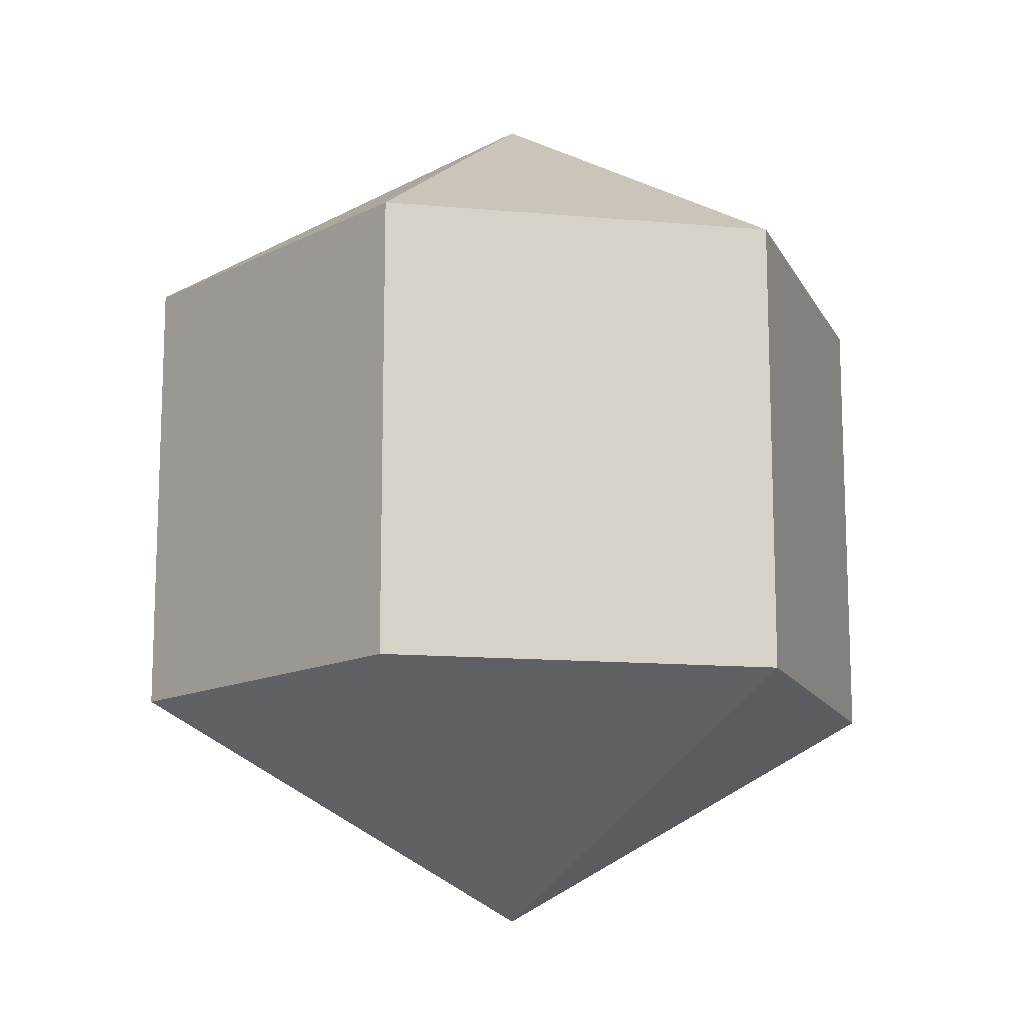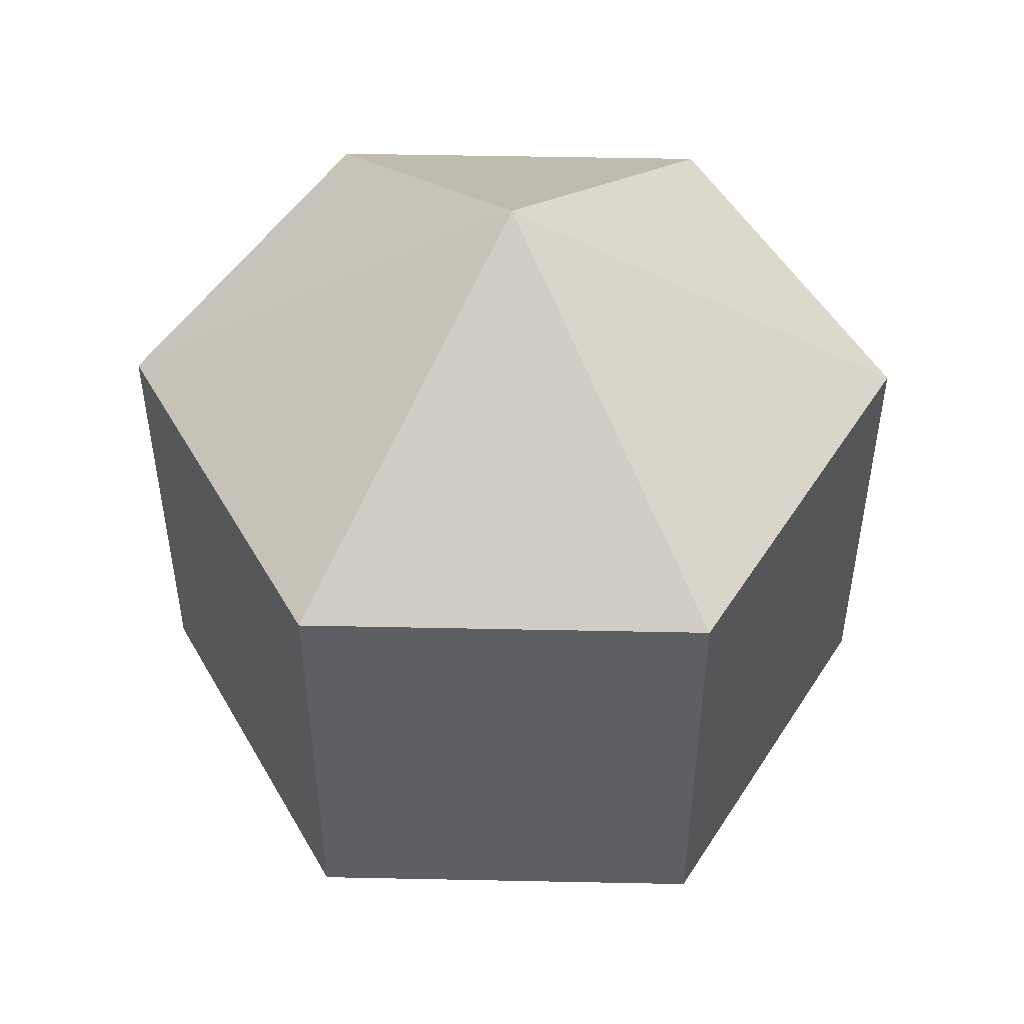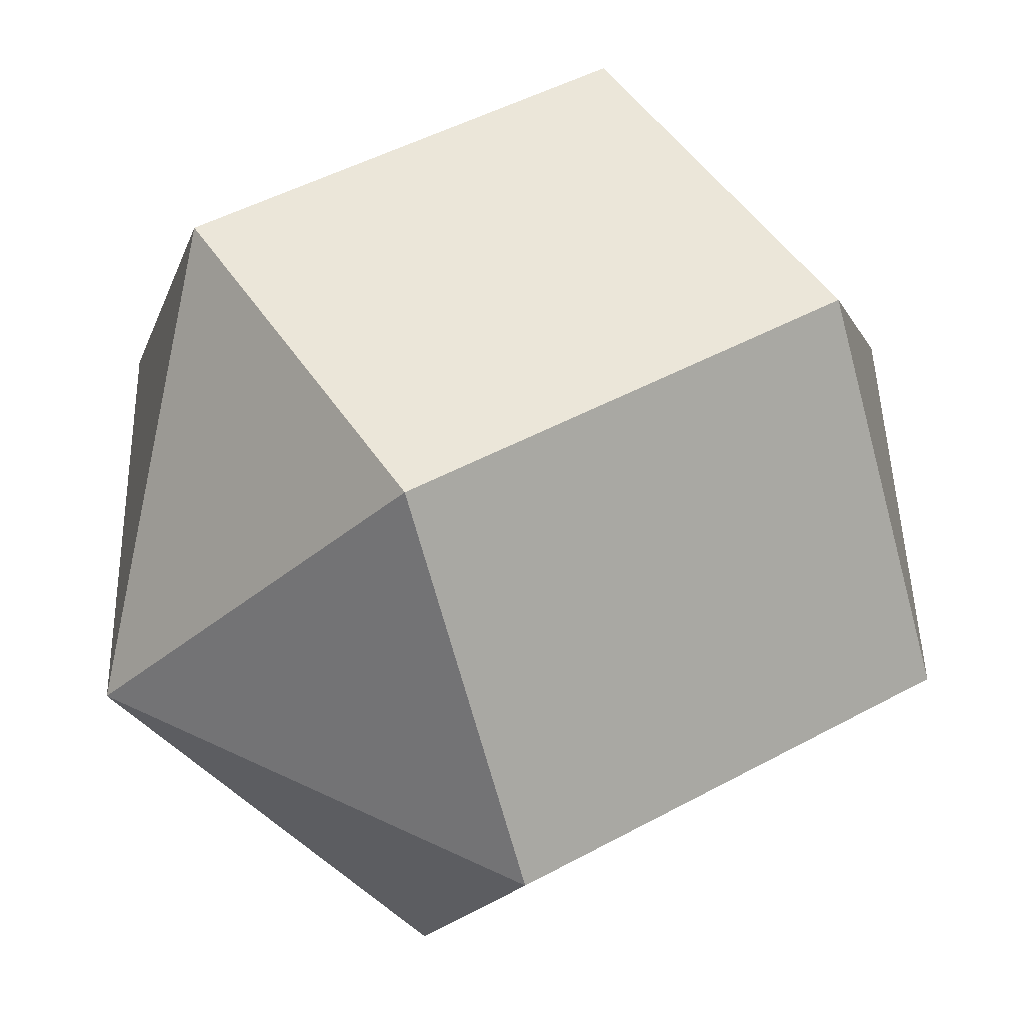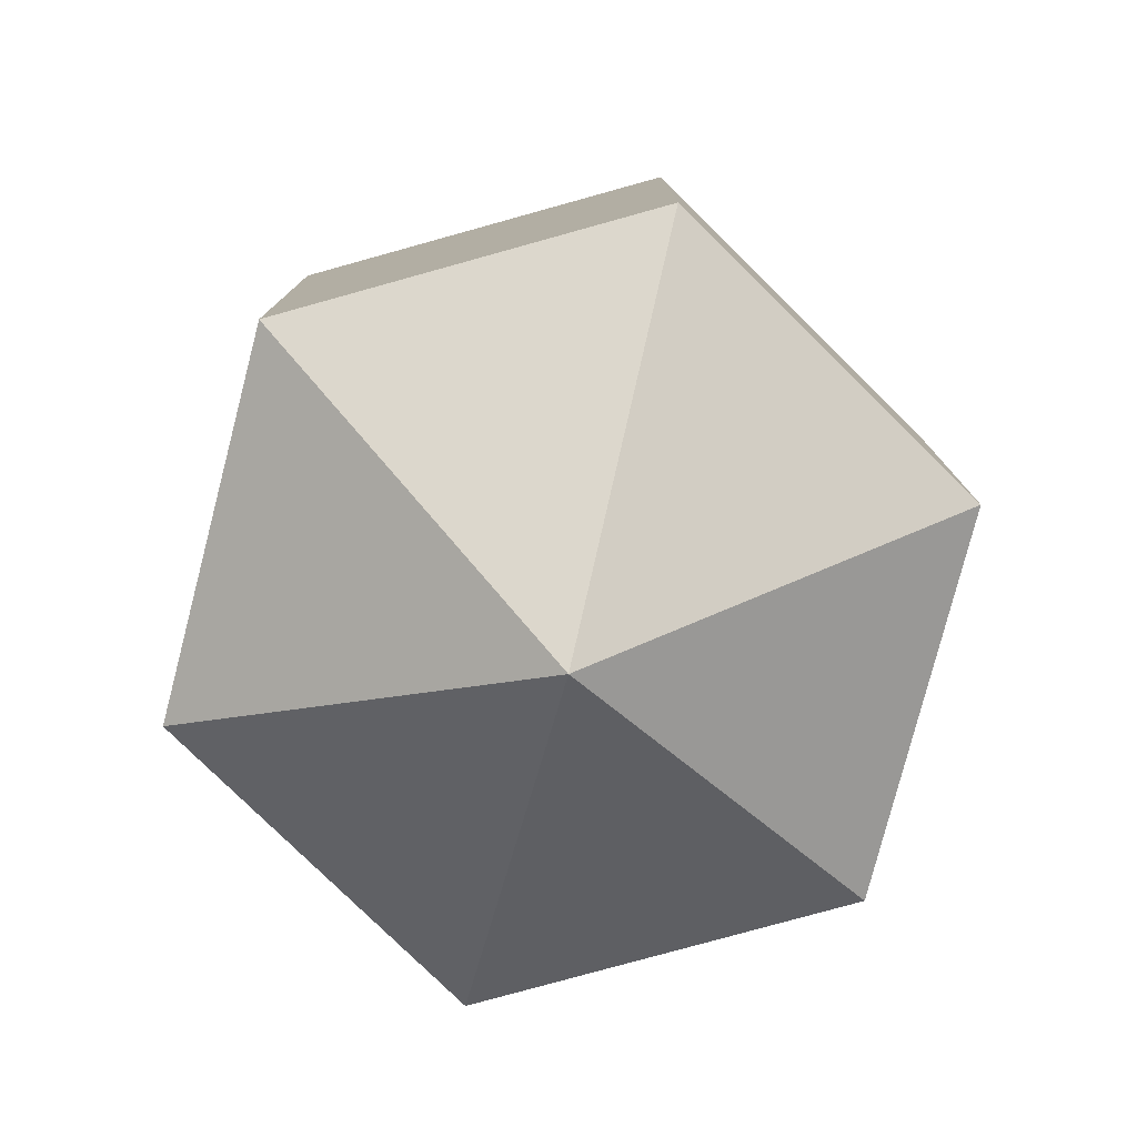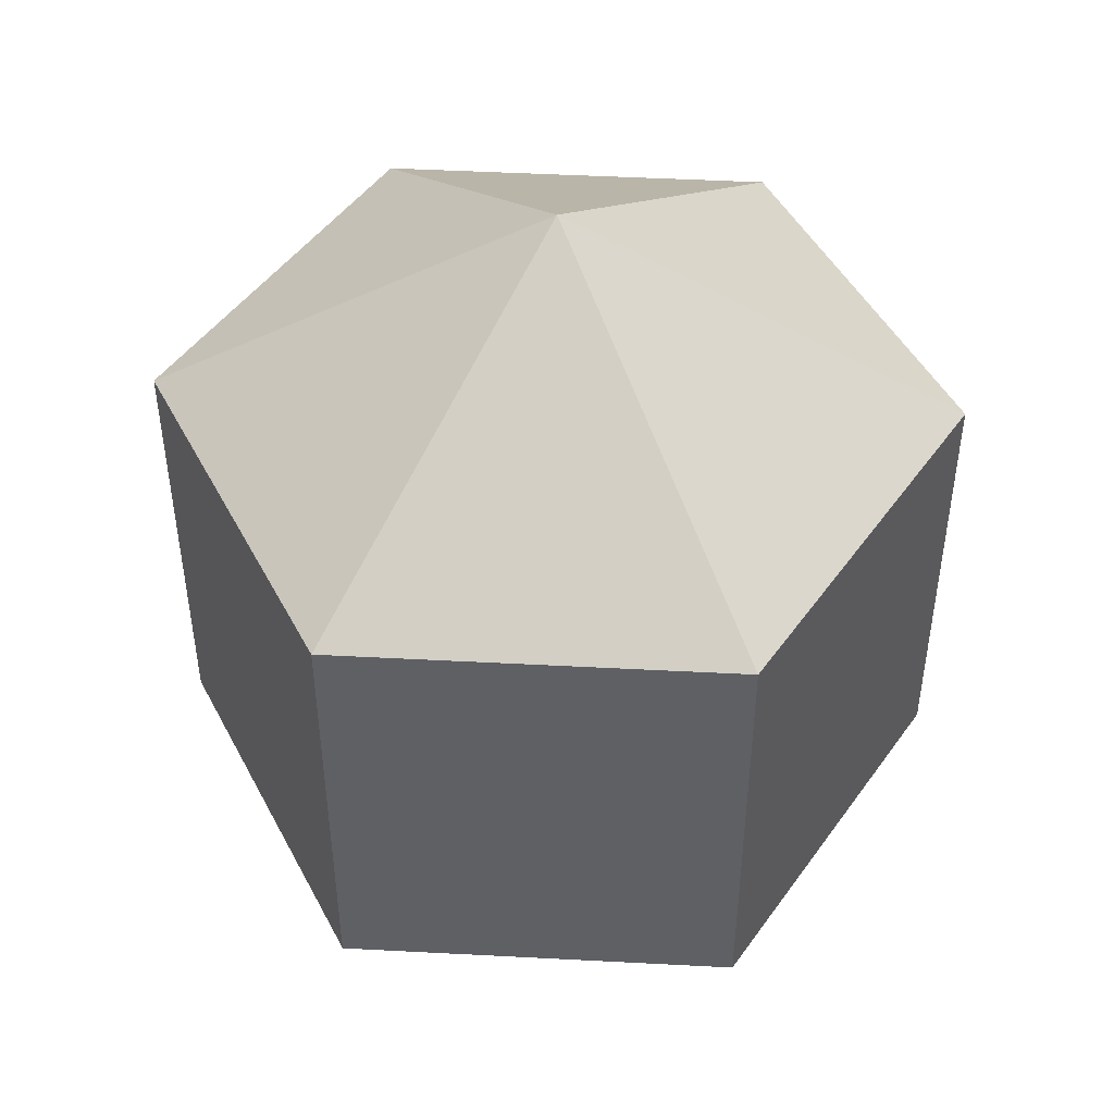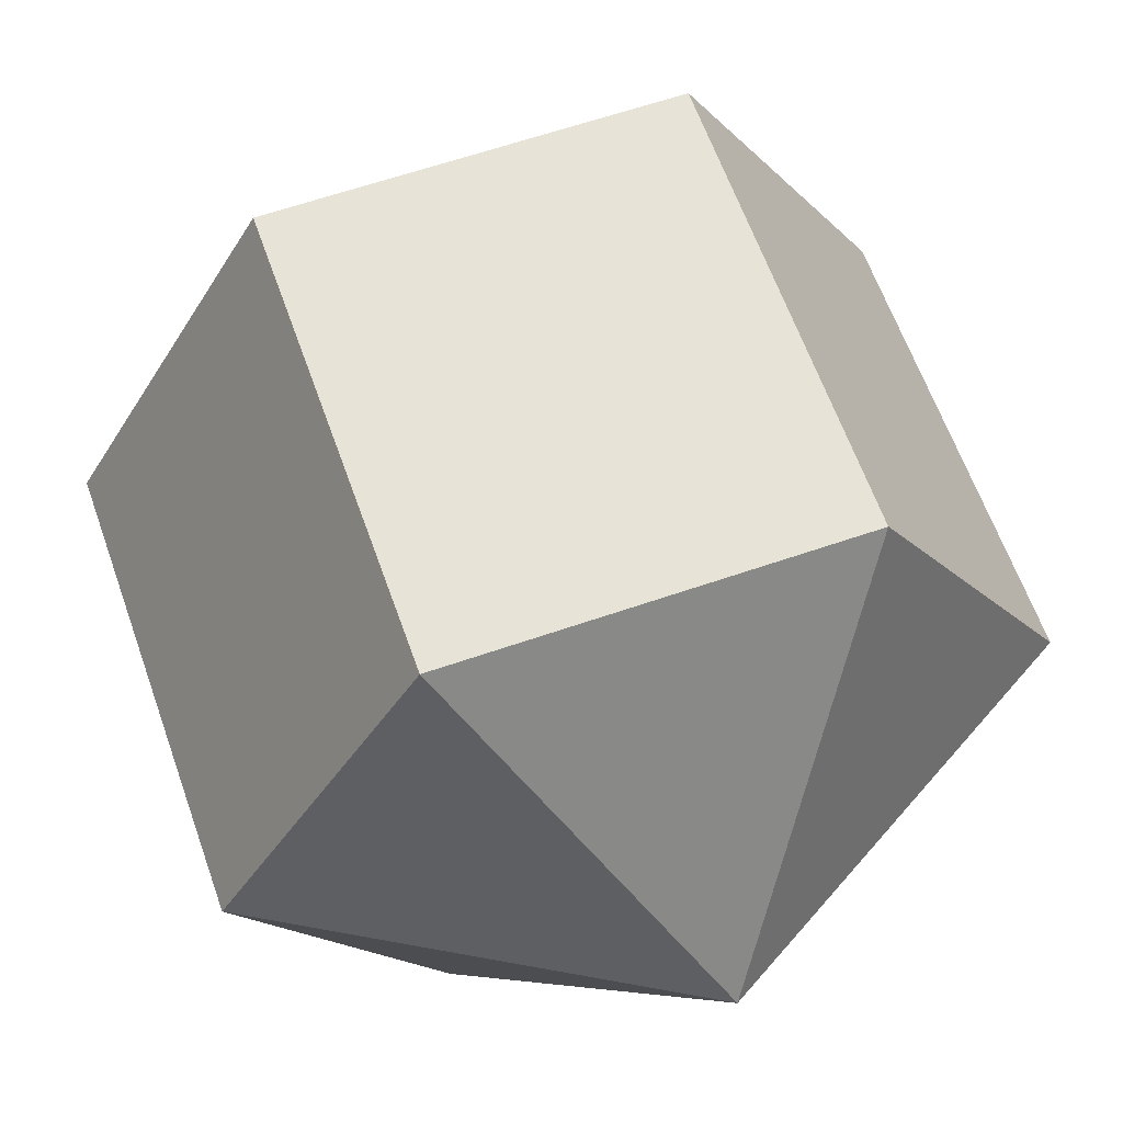
<metadata>
{"format":"obj","ext":"obj","renderer":"f3d","projection":"perspective","resolution":1024,"background":"white","views":[{"elev":-13.4,"azim":48.6,"up":"+Y"},{"elev":49.6,"azim":121.3,"up":"+Y"},{"elev":47.8,"azim":-121.5,"up":"+Z"},{"elev":-78.7,"azim":135.5,"up":"+Y"},{"elev":47.1,"azim":123.4,"up":"+Y"},{"elev":62.1,"azim":-19.4,"up":"+Z"}]}
</metadata>
<code>
o BishopHair
v -2.058 1.472 -0.00021
v -2.058 1.405 -0.00021
v -2 1.371 -0.00021
v -2.029 1.472 -0.05084
v -2.029 1.405 -0.05084
v -1.97 1.472 -0.05084
v -1.97 1.405 -0.05084
v -1.941 1.472 -0.00021
v -1.941 1.405 -0.00021
v -2 1.506 -0.00021
v -1.97 1.472 0.05042
v -1.97 1.405 0.05042
v -2.029 1.472 0.05042
v -2.029 1.405 0.05042
f 3 2 5
f 2 1 4 5
f 1 10 4
f 3 5 7
f 5 4 6 7
f 4 10 6
f 3 7 9
f 7 6 8 9
f 6 10 8
f 3 9 12
f 9 8 11 12
f 8 10 11
f 3 12 14
f 12 11 13 14
f 11 10 13
f 3 14 2
f 14 13 1 2
f 13 10 1

</code>
